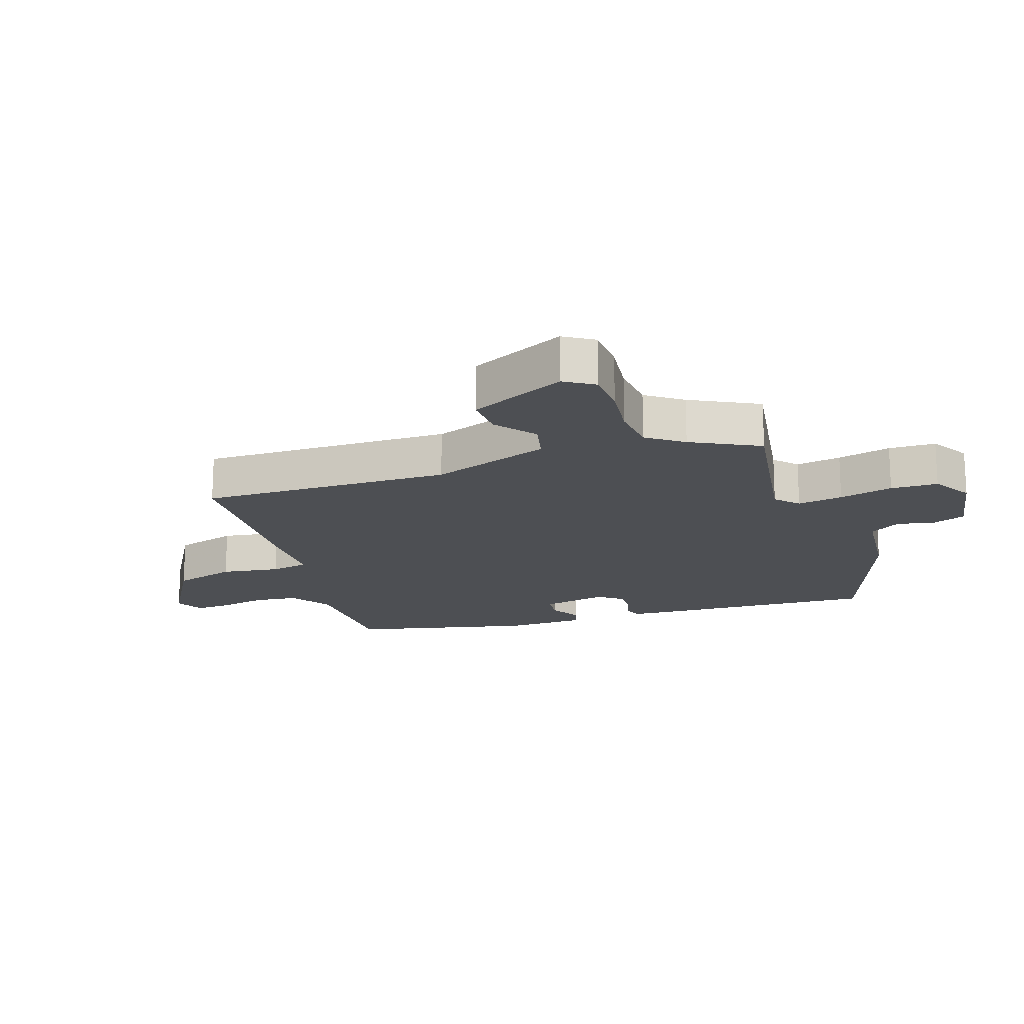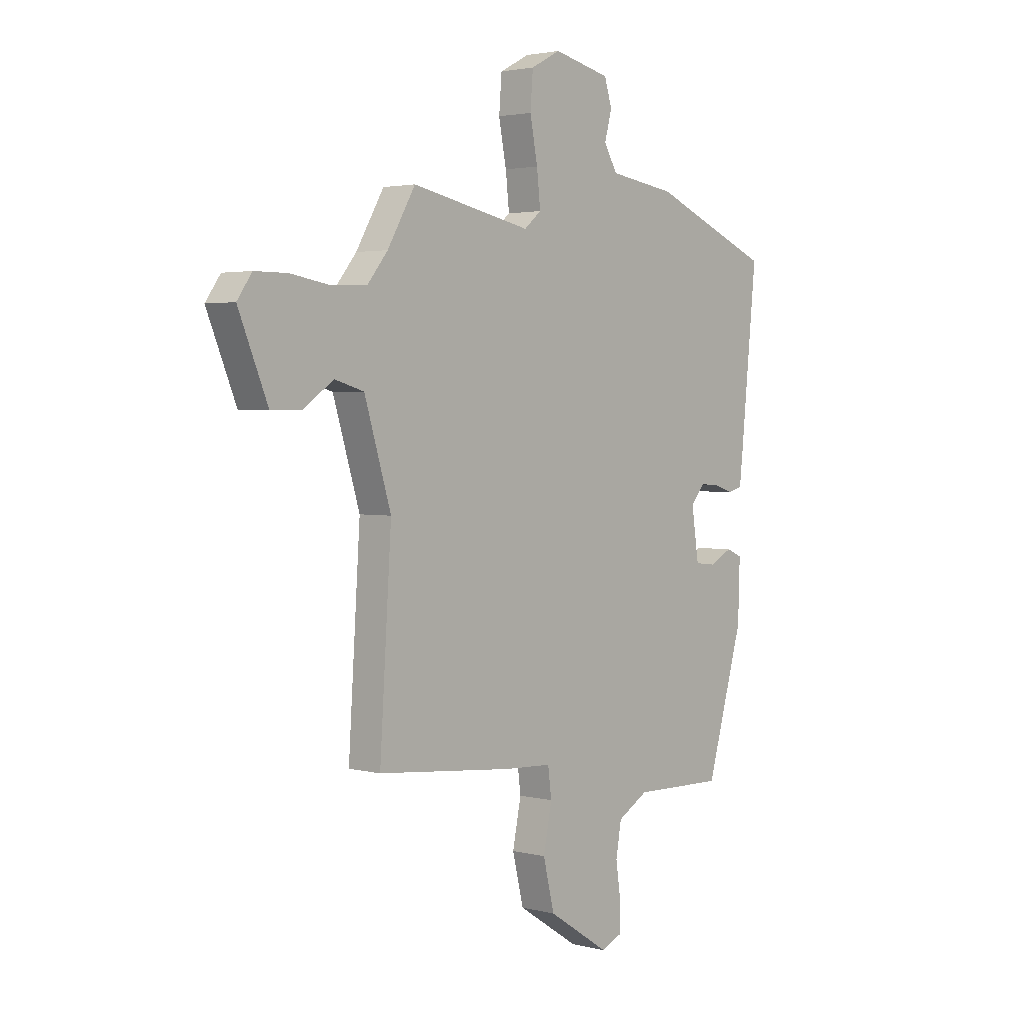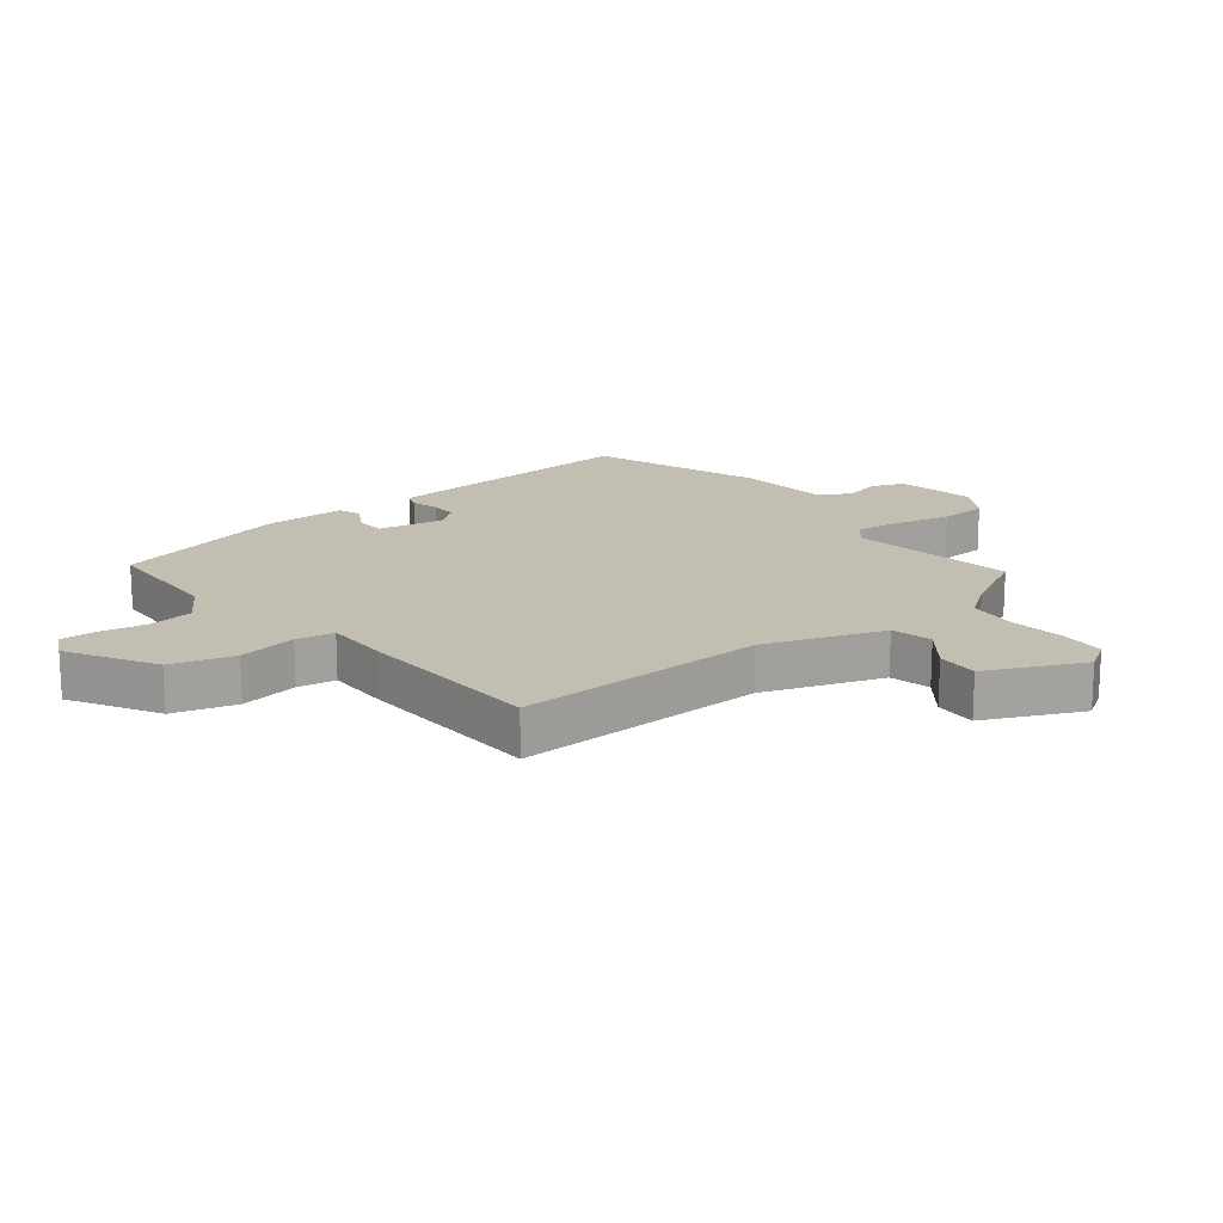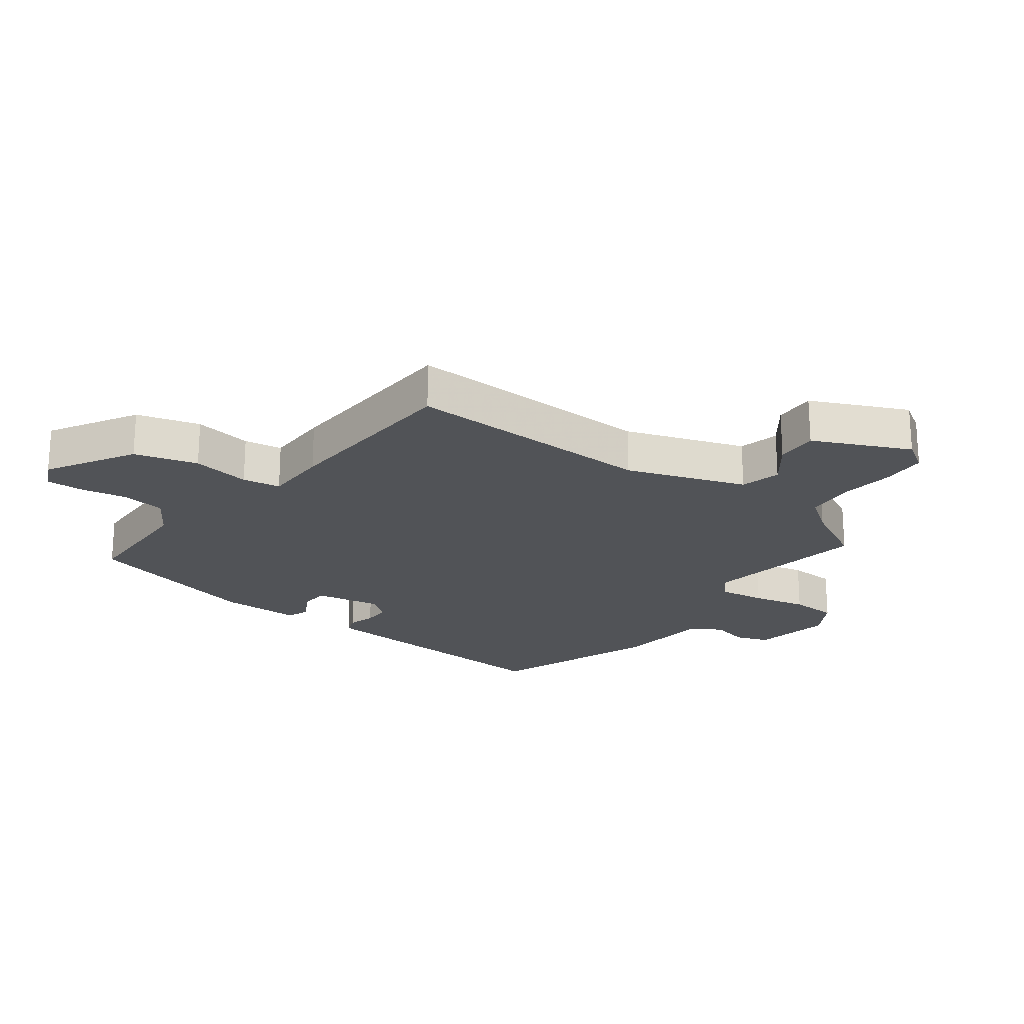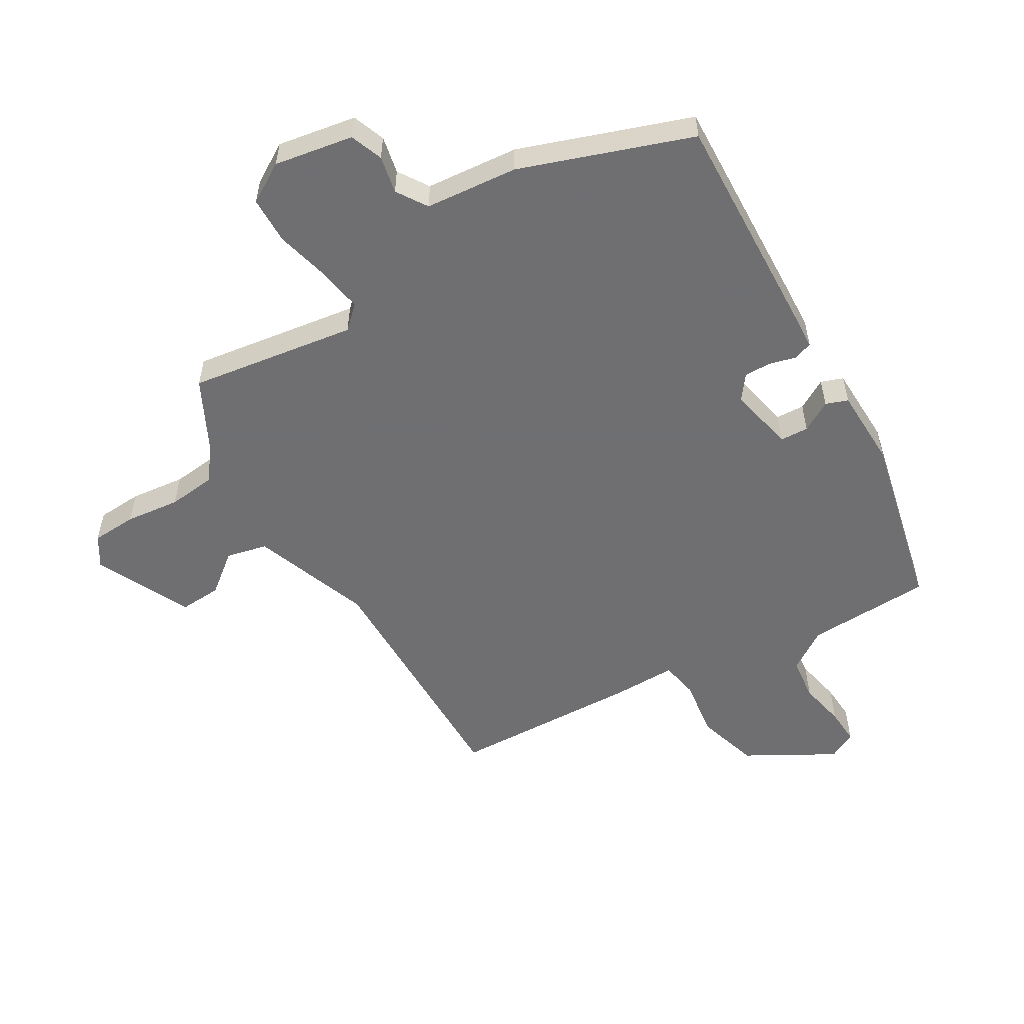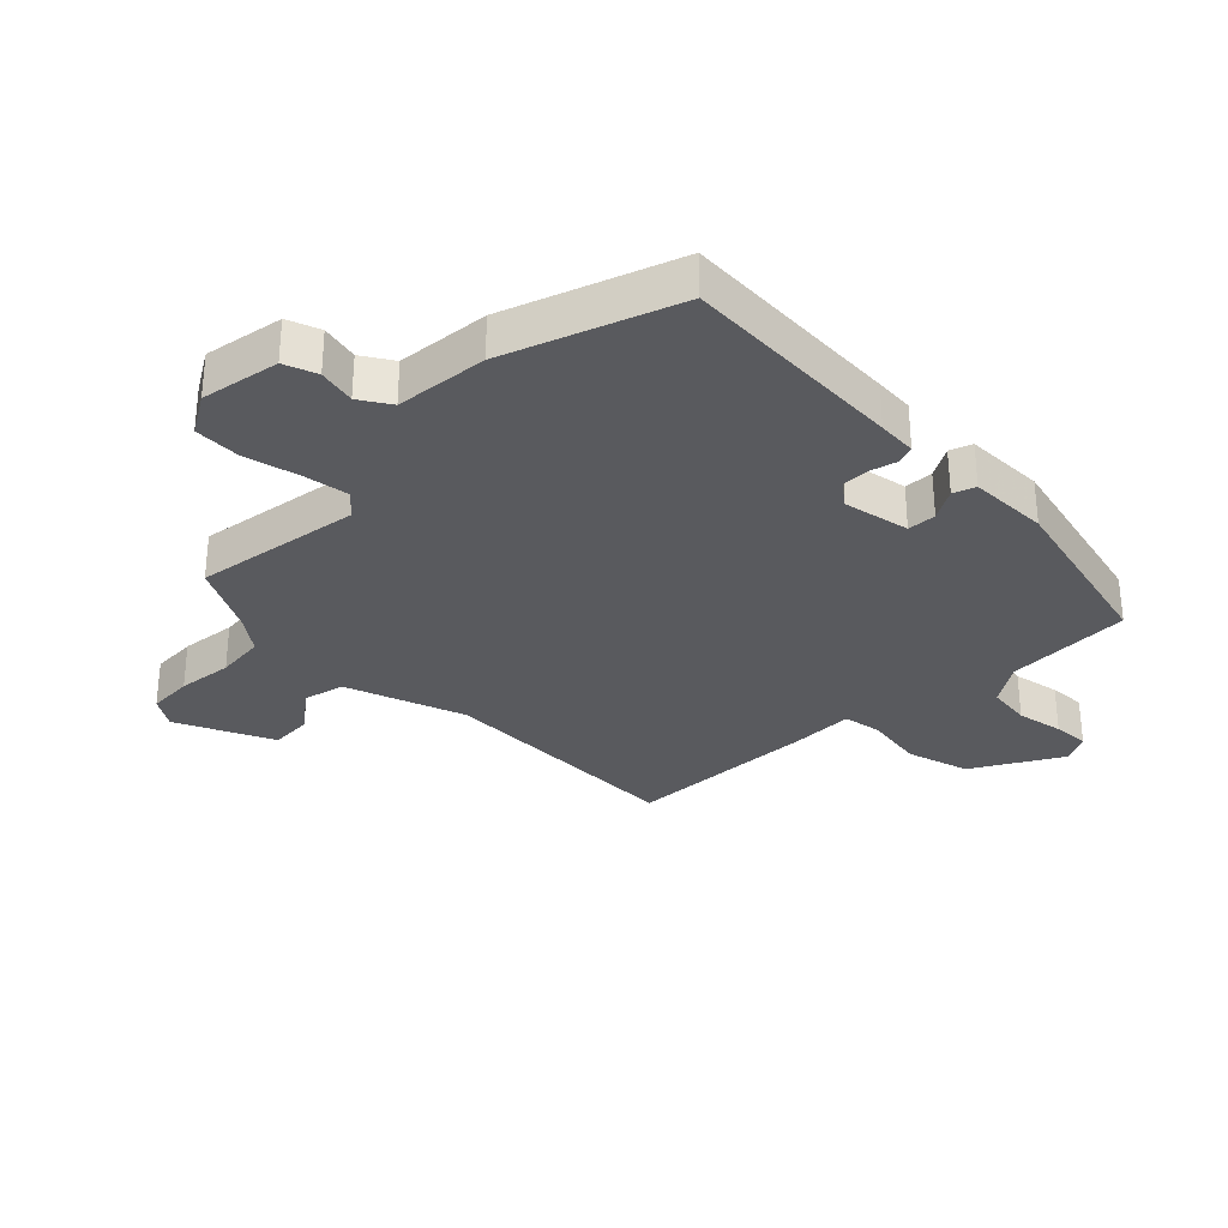
<metadata>
{"format":"obj","ext":"obj","renderer":"f3d","projection":"perspective","resolution":1024,"background":"white","views":[{"elev":-17.7,"azim":-68.5,"up":"+Y"},{"elev":2.6,"azim":-48.7,"up":"+Z"},{"elev":17.5,"azim":-125.7,"up":"+Y"},{"elev":-22.1,"azim":-124.3,"up":"+Y"},{"elev":-54.7,"azim":33.9,"up":"+Y"},{"elev":-31.5,"azim":47.8,"up":"+Y"}]}
</metadata>
<code>
v 0.5 0.07 0.428
v 0.464 0.07 0.066
v 0.457 0.07 0.003
v 0.426 0.07 -0.006
v 0.383 0.07 0.008
v 0.34 0.07 0.011
v 0.309 0.07 -0.026
v 0.325 0.07 -0.134
v 0.371 0.07 -0.139
v 0.422 0.07 -0.113
v 0.457 0.07 -0.128
v 0.453 0.07 -0.257
v 0.371 0.07 -0.543
v 0.168 0.07 -0.539
v 0.1 0.07 -0.579
v 0.088 0.07 -0.649
v 0.099 0.07 -0.725
v 0.099 0.07 -0.784
v 0.052 0.07 -0.805
v -0.085 0.07 -0.717
v -0.11 0.07 -0.614
v -0.091 0.07 -0.52
v -0.099 0.07 -0.458
v -0.203 0.07 -0.453
v -0.508 0.07 -0.424
v -0.482 0.07 -0.018
v -0.541 0.07 0.177
v -0.606 0.07 0.196
v -0.673 0.07 0.149
v -0.741 0.07 0.149
v -0.806 0.07 0.307
v -0.773 0.07 0.354
v -0.7 0.07 0.354
v -0.612 0.07 0.339
v -0.533 0.07 0.343
v -0.488 0.07 0.399
v -0.426 0.07 0.506
v -0.159 0.07 0.451
v -0.121 0.07 0.483
v -0.129 0.07 0.557
v -0.146 0.07 0.645
v -0.14 0.07 0.721
v -0.074 0.07 0.756
v 0.052 0.07 0.727
v 0.069 0.07 0.673
v 0.053 0.07 0.613
v 0.082 0.07 0.562
v 0.231 0.07 0.54
v 0.5 0 0.428
v 0.464 0 0.066
v 0.457 0 0.003
v 0.426 0 -0.006
v 0.383 0 0.008
v 0.34 0 0.011
v 0.309 0 -0.026
v 0.325 0 -0.134
v 0.371 0 -0.139
v 0.422 0 -0.113
v 0.457 0 -0.128
v 0.453 0 -0.257
v 0.371 0 -0.543
v 0.168 0 -0.539
v 0.1 0 -0.579
v 0.088 0 -0.649
v 0.099 0 -0.725
v 0.099 0 -0.784
v 0.052 0 -0.805
v -0.085 0 -0.717
v -0.11 0 -0.614
v -0.091 0 -0.52
v -0.099 0 -0.458
v -0.203 0 -0.453
v -0.508 0 -0.424
v -0.482 0 -0.018
v -0.541 0 0.177
v -0.606 0 0.196
v -0.673 0 0.149
v -0.741 0 0.149
v -0.806 0 0.307
v -0.773 0 0.354
v -0.7 0 0.354
v -0.612 0 0.339
v -0.533 0 0.343
v -0.488 0 0.399
v -0.426 0 0.506
v -0.159 0 0.451
v -0.121 0 0.483
v -0.129 0 0.557
v -0.146 0 0.645
v -0.14 0 0.721
v -0.074 0 0.756
v 0.052 0 0.727
v 0.069 0 0.673
v 0.053 0 0.613
v 0.082 0 0.562
v 0.231 0 0.54
f 47 48 1 2
f 43 44 45 46
f 43 46 47
f 40 41 42 43
f 39 40 43 47
f 38 39 47 2
f 36 37 38 2
f 31 32 33 34
f 31 34 35
f 28 29 30 31
f 27 28 31 35
f 26 27 35 36
f 23 24 25 26
f 19 20 21 22
f 19 22 23
f 16 17 18 19
f 15 16 19 23
f 14 15 23 26
f 9 10 11 12
f 8 9 12 13
f 7 8 13 14
f 2 3 4 5
f 2 5 6
f 36 2 6
f 7 14 26 36
f 6 7 36
f 50 49 96 95
f 94 93 92 91
f 95 94 91
f 91 90 89 88
f 95 91 88 87
f 50 95 87 86
f 50 86 85 84
f 82 81 80 79
f 83 82 79
f 79 78 77 76
f 83 79 76 75
f 84 83 75 74
f 74 73 72 71
f 70 69 68 67
f 71 70 67
f 67 66 65 64
f 71 67 64 63
f 74 71 63 62
f 60 59 58 57
f 61 60 57 56
f 62 61 56 55
f 53 52 51 50
f 54 53 50
f 54 50 84
f 84 74 62 55
f 84 55 54
f 1 49 50 2
f 2 50 51 3
f 3 51 52 4
f 4 52 53 5
f 5 53 54 6
f 6 54 55 7
f 7 55 56 8
f 8 56 57 9
f 9 57 58 10
f 10 58 59 11
f 11 59 60 12
f 12 60 61 13
f 13 61 62 14
f 14 62 63 15
f 15 63 64 16
f 16 64 65 17
f 17 65 66 18
f 18 66 67 19
f 19 67 68 20
f 20 68 69 21
f 21 69 70 22
f 22 70 71 23
f 23 71 72 24
f 24 72 73 25
f 25 73 74 26
f 26 74 75 27
f 27 75 76 28
f 28 76 77 29
f 29 77 78 30
f 30 78 79 31
f 31 79 80 32
f 32 80 81 33
f 33 81 82 34
f 34 82 83 35
f 35 83 84 36
f 36 84 85 37
f 37 85 86 38
f 38 86 87 39
f 39 87 88 40
f 40 88 89 41
f 41 89 90 42
f 42 90 91 43
f 43 91 92 44
f 44 92 93 45
f 45 93 94 46
f 46 94 95 47
f 47 95 96 48
f 48 96 49 1

</code>
